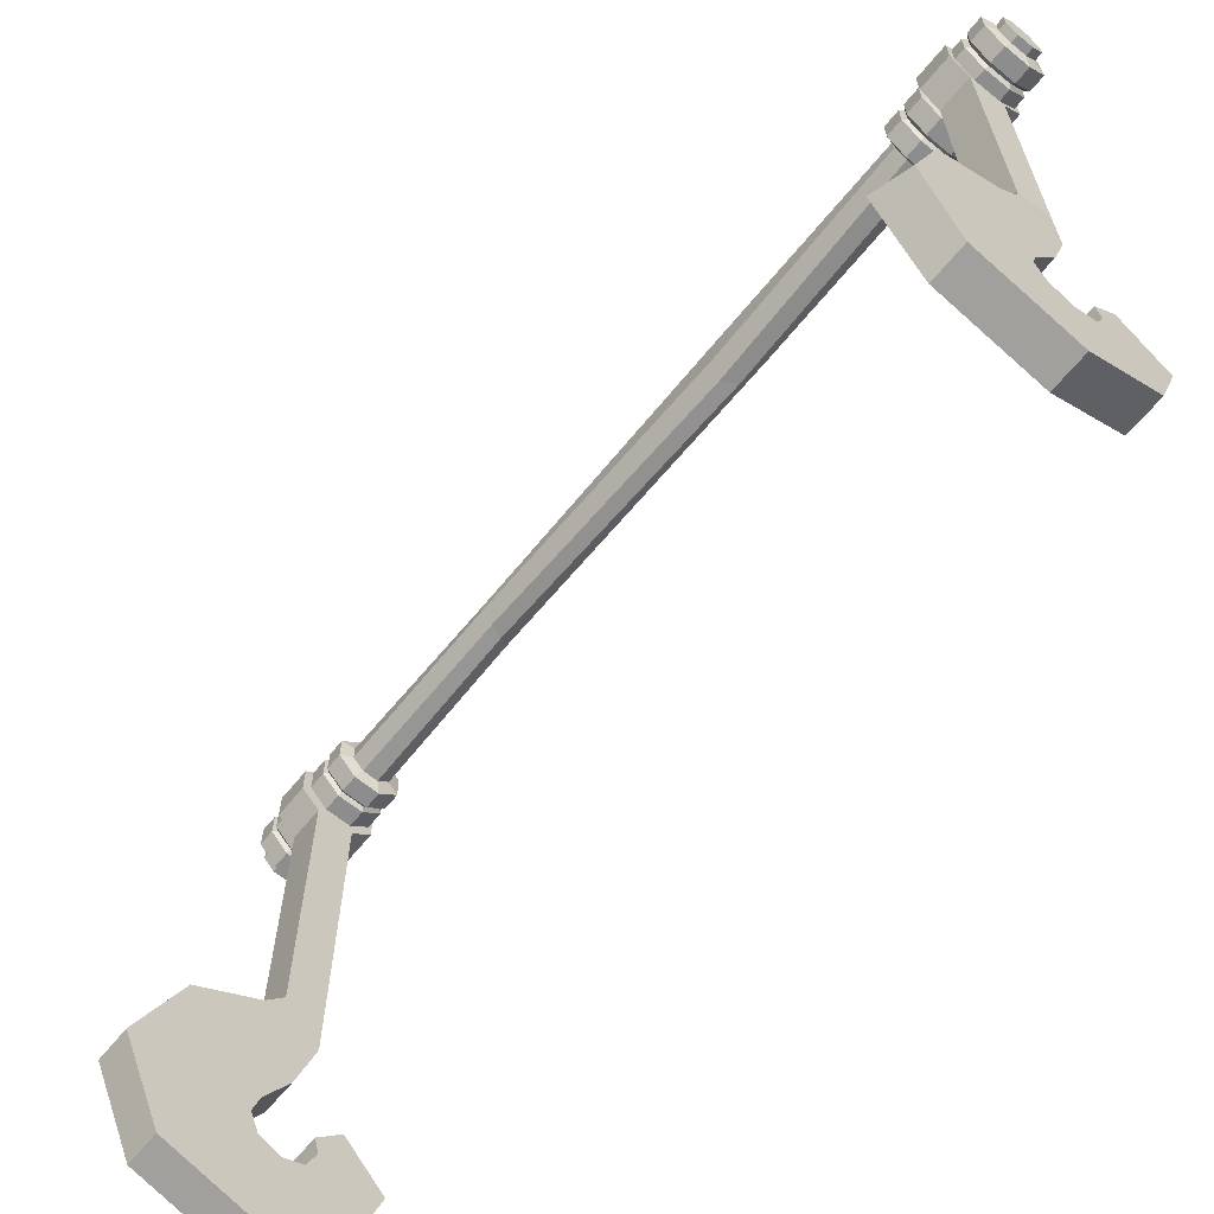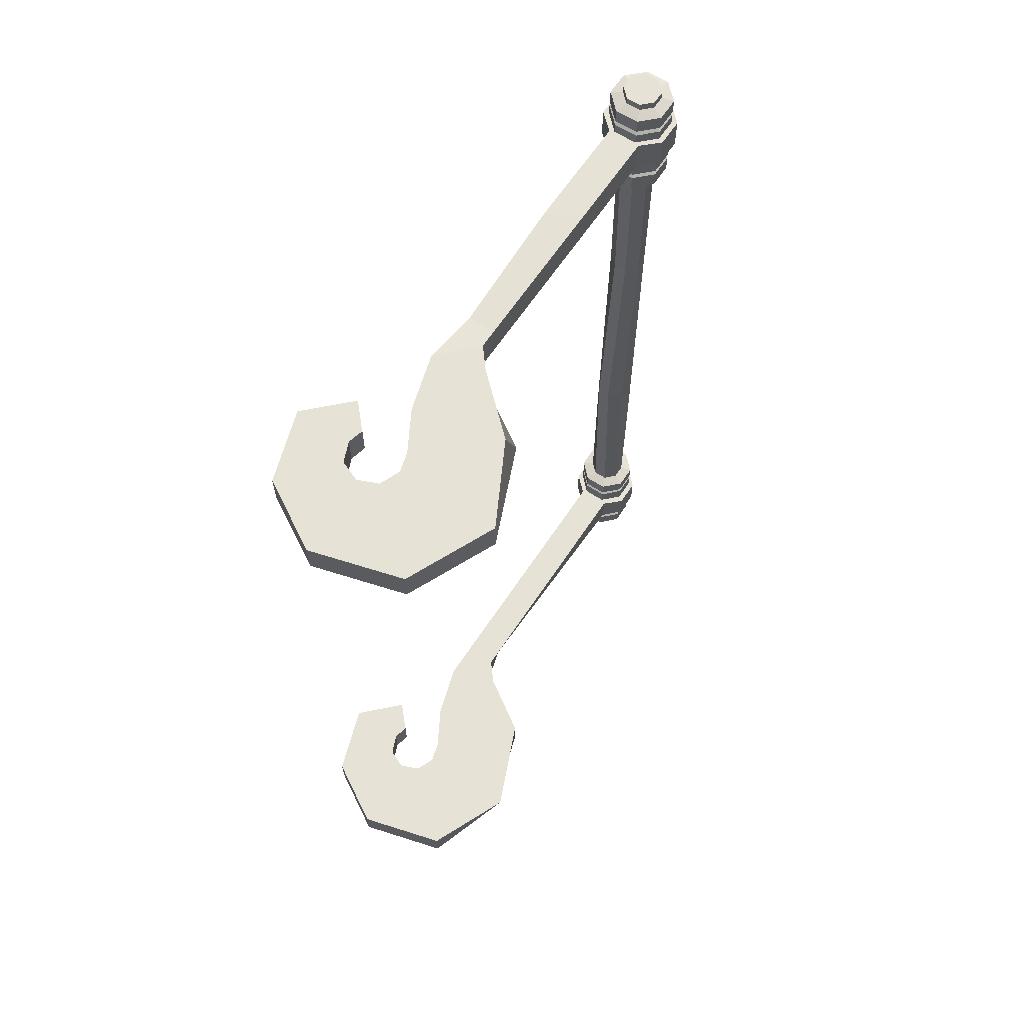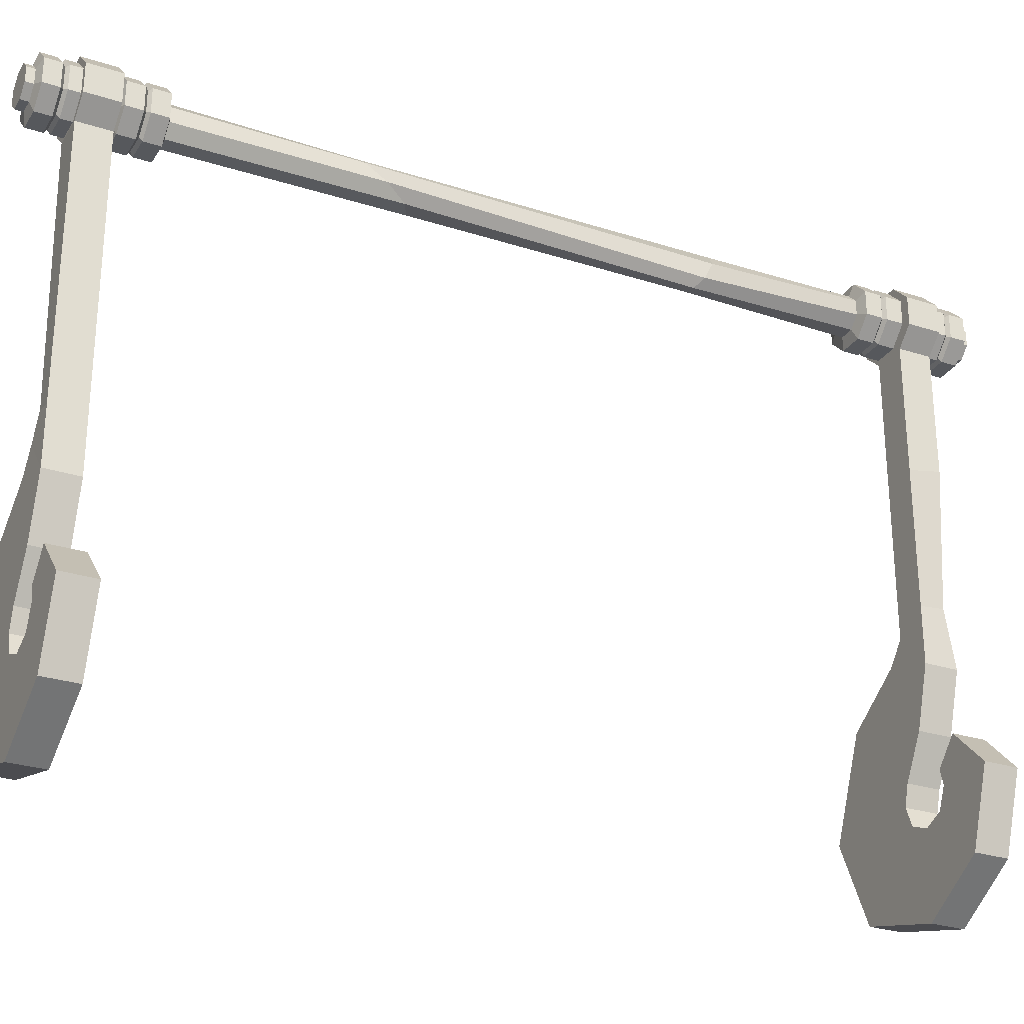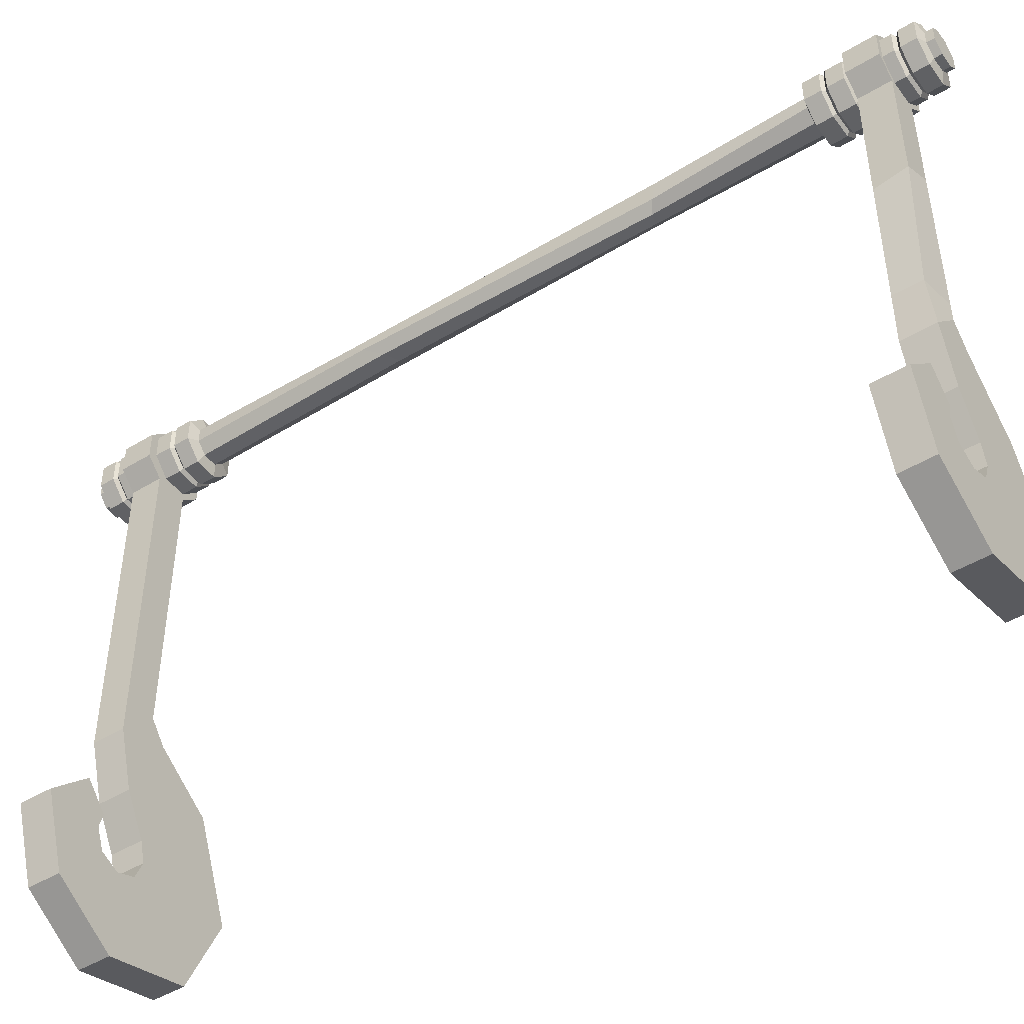
<metadata>
{"format":"obj","ext":"obj","renderer":"f3d","projection":"perspective","resolution":1024,"background":"white","views":[{"elev":-64.7,"azim":140.7,"up":"+Y"},{"elev":63.2,"azim":33.3,"up":"+Z"},{"elev":-28.0,"azim":-116.2,"up":"+Y"},{"elev":-46.8,"azim":-55.4,"up":"+Y"}]}
</metadata>
<code>
v 8.378 -163.8 -150.8
v -8e-06 -149.1 -150.8
v -9.031 -165.4 -150.8
v -10.49 -171.2 -150.8
v -7.417 -178.7 -150.8
v -8e-06 -181.7 -150.8
v 7.417 -178.7 -150.8
v 10.49 -171.2 -150.8
v 8.378 -163.8 -138.8
v 10.49 -171.2 -138.8
v 7.417 -178.7 -138.8
v -8e-06 -181.7 -138.8
v -7.417 -178.7 -138.8
v -10.49 -171.2 -138.8
v -9.031 -165.4 -138.8
v -8e-06 -149.1 -138.8
v 34.59 -136.7 -138.8
v 48.91 -171.2 -138.8
v 45.45 -171.2 -150.8
v 34.59 -136.7 -150.8
v 34.59 -202.9 -138.8
v 34.59 -202.9 -150.8
v 1.607 -212 -138.8
v 1.607 -212 -150.8
v -23.27 -197.5 -138.8
v -23.27 -197.5 -150.8
v -32.02 -171.2 -138.8
v -32.02 -171.2 -150.8
v -17.26 -156.5 -138.8
v -17.26 -156.5 -150.8
v 12.51 -122.3 -138.8
v 12.51 -122.3 -150.8
v -6.256 -128.2 -150.8
v 6.256 -114.7 -150.8
v -6.256 -128.2 -138.8
v 6.256 -114.7 -138.8
v -6.256 -108.1 -150.8
v 3.691 -104.6 -150
v -6.256 -108.1 -138.8
v 6.256 -108.1 -138.8
v -6.256 -11.53 -150.8
v 6.256 -11.53 -150.8
v -6.256 -11.53 -138.8
v 6.256 -11.53 -138.8
v -12.85 -5.322 -150.8
v 12.85 -5.322 -150.8
v -12.85 -5.322 -138.8
v 12.85 -5.322 -138.8
v -12.85 5.322 -150.8
v 12.85 5.322 -150.8
v -12.85 5.322 -138.8
v 12.85 5.322 -138.8
v -5.322 12.85 -150.8
v 5.322 12.85 -150.8
v -5.322 12.85 -138.8
v 5.322 12.85 -138.8
v 8.378 -163.8 150.8
v 8e-06 -149.1 150.8
v -9.031 -165.4 150.8
v -10.49 -171.2 150.8
v -7.417 -178.7 150.8
v 8e-06 -181.7 150.8
v 7.417 -178.7 150.8
v 10.49 -171.2 150.8
v 8.378 -163.8 138.8
v 10.49 -171.2 138.8
v 7.417 -178.7 138.8
v 8e-06 -181.7 138.8
v -7.417 -178.7 138.8
v -10.49 -171.2 138.8
v -9.031 -165.4 138.8
v 8e-06 -149.1 138.8
v 34.59 -136.7 138.8
v 48.91 -171.2 138.8
v 48.91 -171.2 150.8
v 33.33 -141.4 150.8
v 34.59 -202.9 138.8
v 34.59 -202.9 150.8
v 1.607 -212 138.8
v 1.607 -212 150.8
v -23.27 -197.5 138.8
v -23.27 -197.5 150.8
v -32.02 -171.2 138.8
v -32.02 -171.2 150.8
v -17.26 -156.5 138.8
v -17.26 -156.5 150.8
v 12.51 -122.3 138.8
v 12.51 -122.3 150.8
v -6.256 -128.2 150.8
v 6.256 -114.7 150.8
v -6.256 -128.2 138.8
v 6.256 -114.7 138.8
v -4.782 -106.5 148.6
v 6.256 -108.1 150.8
v -6.256 -108.1 138.8
v 6.256 -108.1 138.8
v -6.256 -11.53 150.8
v 6.256 -11.53 150.8
v -6.256 -11.53 138.8
v 6.256 -11.53 138.8
v -12.85 -5.322 150.8
v 12.85 -5.322 150.8
v -12.85 -5.322 138.8
v 12.85 -5.322 138.8
v -12.85 5.322 150.8
v 12.85 5.322 150.8
v -12.85 5.322 138.8
v 12.85 5.322 138.8
v -5.322 12.85 150.8
v 5.322 12.85 150.8
v -5.322 12.85 138.8
v 5.322 12.85 138.8
v 6.633 2.747 -164
v 6.633 -2.747 -164
v 2.747 -6.633 -164
v -2.747 -6.633 -164
v -6.633 -2.747 -164
v -6.633 2.747 -164
v -2.747 6.633 -164
v 2.747 6.633 -164
v 2.747 6.633 -147.9
v -2.747 6.633 -147.9
v -6.633 2.747 -147.9
v -6.633 -2.747 -147.9
v -2.747 -6.633 -147.9
v 2.747 -6.633 -147.9
v 6.633 -2.747 -147.9
v 6.633 2.747 -147.9
v 2.747 6.633 -138.6
v 6.633 2.747 -138.6
v 6.633 -2.747 -138.6
v 2.747 -6.633 -138.6
v -2.747 -6.633 -138.6
v -6.633 -2.747 -138.6
v -6.633 2.747 -138.6
v -2.747 6.633 -138.6
v 2.747 6.633 -122
v 6.633 2.747 -122
v 6.633 -2.747 -122
v 2.747 -6.633 -122
v -2.747 -6.633 -122
v -6.633 -2.747 -122
v -6.633 2.747 -122
v -2.747 6.633 -122
v 4.495 10.85 -149.1
v -4.495 10.85 -149.1
v 4.495 10.85 -162.8
v -4.495 10.85 -162.8
v -10.85 4.495 -149.1
v -10.85 4.495 -162.8
v -10.85 -4.495 -149.1
v -10.85 -4.495 -162.8
v -4.495 -10.85 -149.1
v -4.495 -10.85 -162.8
v 4.495 -10.85 -149.1
v 4.495 -10.85 -162.8
v 10.85 -4.495 -149.1
v 10.85 -4.495 -162.8
v 10.85 4.495 -149.1
v 10.85 4.495 -162.8
v 4.495 10.85 -123.2
v 10.85 4.495 -123.2
v 10.85 4.495 -137.4
v 4.495 10.85 -137.4
v 10.85 -4.495 -123.2
v 10.85 -4.495 -137.4
v 4.495 -10.85 -123.2
v 4.495 -10.85 -137.4
v -4.495 -10.85 -123.2
v -4.495 -10.85 -137.4
v -10.85 -4.495 -123.2
v -10.85 -4.495 -137.4
v -10.85 4.495 -123.2
v -10.85 4.495 -137.4
v -4.495 10.85 -123.2
v -4.495 10.85 -137.4
v -10.85 4.495 -131.3
v -9.468 3.922 -130.3
v -10.85 4.495 -129.2
v -10.85 -4.495 -129.2
v -9.468 -3.922 -130.3
v -10.85 -4.495 -131.3
v -4.495 -10.85 -129.2
v -3.922 -9.469 -130.3
v -4.495 -10.85 -131.3
v 4.495 -10.85 -129.2
v 3.922 -9.469 -130.3
v 4.495 -10.85 -131.3
v 10.85 -4.495 -129.2
v 9.468 -3.922 -130.3
v 10.85 -4.495 -131.3
v 10.85 4.495 -129.2
v 9.468 3.922 -130.3
v 10.85 4.495 -131.3
v 4.495 10.85 -129.2
v 3.922 9.468 -130.3
v 4.495 10.85 -131.3
v -4.495 10.85 -129.2
v -3.922 9.468 -130.3
v -4.495 10.85 -131.3
v -10.85 4.495 -157.1
v -9.468 3.922 -155.9
v -10.85 4.495 -154.8
v -10.85 -4.495 -154.8
v -9.468 -3.922 -155.9
v -10.85 -4.495 -157.1
v -4.495 -10.85 -154.8
v -3.922 -9.469 -155.9
v -4.495 -10.85 -157.1
v 4.495 -10.85 -154.8
v 3.922 -9.469 -155.9
v 4.495 -10.85 -157.1
v 10.85 -4.495 -154.8
v 9.468 -3.922 -155.9
v 10.85 -4.495 -157.1
v 10.85 4.495 -154.8
v 9.468 3.922 -155.9
v 10.85 4.495 -157.1
v 4.495 10.85 -154.8
v 3.922 9.468 -155.9
v 4.495 10.85 -157.1
v -4.495 10.85 -154.8
v -3.922 9.468 -155.9
v -4.495 10.85 -157.1
v 6.633 2.747 -166.8
v 6.633 -2.747 -166.8
v 2.747 -6.633 -166.8
v -2.747 -6.633 -166.8
v -6.633 -2.747 -166.8
v -6.633 2.747 -166.8
v -2.747 6.633 -166.8
v 2.747 6.633 -166.8
v -8e-06 -3.1e-05 -166.8
v 6.633 2.747 164
v 6.633 -2.747 164
v 2.747 -6.633 164
v -2.747 -6.633 164
v -6.633 -2.747 164
v -6.633 2.747 164
v -2.747 6.633 164
v 2.747 6.633 164
v 2.747 6.633 147.9
v -2.747 6.633 147.9
v -6.633 2.747 147.9
v -6.633 -2.747 147.9
v -2.747 -6.633 147.9
v 2.747 -6.633 147.9
v 6.633 -2.747 147.9
v 6.633 2.747 147.9
v 2.747 6.633 138.6
v 6.633 2.747 138.6
v 6.633 -2.747 138.6
v 2.747 -6.633 138.6
v -2.747 -6.633 138.6
v -6.633 -2.747 138.6
v -6.633 2.747 138.6
v -2.747 6.633 138.6
v 2.747 6.633 122
v 6.633 2.747 122
v 6.633 -2.747 122
v 2.747 -6.633 122
v -2.747 -6.633 122
v -6.633 -2.747 122
v -6.633 2.747 122
v -2.747 6.633 122
v 4.495 10.85 149.1
v -4.495 10.85 149.1
v 4.495 10.85 162.8
v -4.495 10.85 162.8
v -10.85 4.495 149.1
v -10.85 4.495 162.8
v -10.85 -4.495 149.1
v -10.85 -4.495 162.8
v -4.495 -10.85 149.1
v -4.495 -10.85 162.8
v 4.495 -10.85 149.1
v 4.495 -10.85 162.8
v 10.85 -4.495 149.1
v 10.85 -4.495 162.8
v 10.85 4.495 149.1
v 10.85 4.495 162.8
v 4.495 10.85 123.2
v 10.85 4.495 123.2
v 10.85 4.495 137.4
v 4.495 10.85 137.4
v 10.85 -4.495 123.2
v 10.85 -4.495 137.4
v 4.495 -10.85 123.2
v 4.495 -10.85 137.4
v -4.495 -10.85 123.2
v -4.495 -10.85 137.4
v -10.85 -4.495 123.2
v -10.85 -4.495 137.4
v -10.85 4.495 123.2
v -10.85 4.495 137.4
v -4.495 10.85 123.2
v -4.495 10.85 137.4
v -10.85 4.495 131.3
v -9.468 3.922 130.3
v -10.85 4.495 129.2
v -10.85 -4.495 129.2
v -9.468 -3.922 130.3
v -10.85 -4.495 131.3
v -4.495 -10.85 129.2
v -3.922 -9.469 130.3
v -4.495 -10.85 131.3
v 4.495 -10.85 129.2
v 3.922 -9.469 130.3
v 4.495 -10.85 131.3
v 10.85 -4.495 129.2
v 9.468 -3.922 130.3
v 10.85 -4.495 131.3
v 10.85 4.495 129.2
v 9.468 3.922 130.3
v 10.85 4.495 131.3
v 4.495 10.85 129.2
v 3.922 9.468 130.3
v 4.495 10.85 131.3
v -4.495 10.85 129.2
v -3.922 9.468 130.3
v -4.495 10.85 131.3
v -10.85 4.495 157.1
v -9.468 3.922 155.9
v -10.85 4.495 154.8
v -10.85 -4.495 154.8
v -9.468 -3.922 155.9
v -10.85 -4.495 157.1
v -4.495 -10.85 154.8
v -3.922 -9.469 155.9
v -4.495 -10.85 157.1
v 4.495 -10.85 154.8
v 3.922 -9.469 155.9
v 4.495 -10.85 157.1
v 10.85 -4.495 154.8
v 9.468 -3.922 155.9
v 10.85 -4.495 157.1
v 10.85 4.495 154.8
v 9.468 3.922 155.9
v 10.85 4.495 157.1
v 4.495 10.85 154.8
v 3.922 9.468 155.9
v 4.495 10.85 157.1
v -4.495 10.85 154.8
v -3.922 9.468 155.9
v -4.495 10.85 157.1
v 6.633 2.747 166.8
v 6.633 -2.747 166.8
v 2.747 -6.633 166.8
v -2.747 -6.633 166.8
v -6.633 -2.747 166.8
v -6.633 2.747 166.8
v -2.747 6.633 166.8
v 2.747 6.633 166.8
v 8e-06 -3.1e-05 166.8
v 4.504 6.475 -57.32
v 6.551 3.065 -51.86
v 5.497 -3.367 -43.83
v 0.9176 -7.321 -40.71
v -4.199 -6.988 -43.51
v -6.856 -2.563 -50.59
v -5.497 3.361 -57.81
v -0.9176 7.315 -60.94
v 5.969 3.941 62.51
v 6.583 -1.33 60.36
v 2.725 -5.725 60.2
v -1.766 -6.659 61.52
v -5.316 -4.094 63.77
v -6.559 1.337 66.19
v -3.324 5.827 66.63
v 1.866 6.906 65.11
v 6.256 -48.85 150.8
v -6.256 -56.12 150.8
v -6.256 -58.32 138.8
v 6.256 -51.06 138.8
f 17 18 19 20
f 18 21 22 19
f 21 23 24 22
f 23 25 26 24
f 25 27 28 26
f 27 29 30 28
f 31 17 20 32
f 9 1 8 10
f 10 8 7 11
f 11 7 6 12
f 12 6 5 13
f 13 5 4 14
f 14 4 3 15
f 16 2 1 9
f 9 10 18 17
f 8 1 20 19
f 10 11 21 18
f 7 8 19 22
f 11 12 23 21
f 6 7 22 24
f 12 13 25 23
f 5 6 24 26
f 13 14 27 25
f 4 5 26 28
f 14 15 29 27
f 3 4 28 30
f 16 9 17 31
f 1 2 32 20
f 29 15 3 30
f 54 53 55 56
f 32 2 33 34
f 2 16 35 33
f 16 31 36 35
f 31 32 34 36
f 34 33 37 38
f 33 35 39 37
f 35 36 40 39
f 36 34 38 40
f 38 37 41 42
f 37 39 43 41
f 39 40 44 43
f 40 38 42 44
f 42 41 45 46
f 41 43 47 45
f 43 44 48 47
f 44 42 46 48
f 46 45 49 50
f 45 47 51 49
f 47 48 52 51
f 48 46 50 52
f 50 49 53 54
f 49 51 55 53
f 51 52 56 55
f 52 50 54 56
f 73 76 75 74
f 74 75 78 77
f 77 78 80 79
f 79 80 82 81
f 81 82 84 83
f 83 84 86 85
f 87 88 76 73
f 65 66 64 57
f 66 67 63 64
f 67 68 62 63
f 68 69 61 62
f 69 70 60 61
f 70 71 59 60
f 72 65 57 58
f 65 73 74 66
f 64 75 76 57
f 66 74 77 67
f 63 78 75 64
f 67 77 79 68
f 62 80 78 63
f 68 79 81 69
f 61 82 80 62
f 69 81 83 70
f 60 84 82 61
f 70 83 85 71
f 59 86 84 60
f 72 87 73 65
f 57 76 88 58
f 85 86 59 71
f 110 112 111 109
f 88 90 89 58
f 58 89 91 72
f 72 91 92 87
f 87 92 90 88
f 90 94 93 89
f 89 93 95 91
f 91 95 96 92
f 92 96 94 90
f 94 371 372 93
f 93 372 373 95
f 95 373 374 96
f 96 374 371 94
f 98 102 101 97
f 97 101 103 99
f 99 103 104 100
f 100 104 102 98
f 102 106 105 101
f 101 105 107 103
f 103 107 108 104
f 104 108 106 102
f 106 110 109 105
f 105 109 111 107
f 107 111 112 108
f 108 112 110 106
f 136 129 121 122
f 135 136 122 123
f 134 135 123 124
f 133 134 124 125
f 132 133 125 126
f 131 132 126 127
f 130 131 127 128
f 129 130 128 121
f 122 121 145 146
f 120 119 148 147
f 123 122 146 149
f 119 118 150 148
f 124 123 149 151
f 118 117 152 150
f 125 124 151 153
f 117 116 154 152
f 126 125 153 155
f 116 115 156 154
f 127 126 155 157
f 115 114 158 156
f 128 127 157 159
f 114 113 160 158
f 121 128 159 145
f 113 120 147 160
f 137 138 162 161
f 130 129 164 163
f 138 139 165 162
f 131 130 163 166
f 139 140 167 165
f 132 131 166 168
f 140 141 169 167
f 133 132 168 170
f 141 142 171 169
f 134 133 170 172
f 142 143 173 171
f 135 134 172 174
f 143 144 175 173
f 136 135 174 176
f 144 137 161 175
f 129 136 176 164
f 179 178 181 180
f 178 177 182 181
f 203 202 205 204
f 202 201 206 205
f 146 145 219 222
f 149 146 222 203
f 151 149 203 204
f 153 151 204 207
f 155 153 207 210
f 157 155 210 213
f 159 157 213 216
f 145 159 216 219
f 161 162 192 195
f 162 165 189 192
f 165 167 186 189
f 167 169 183 186
f 169 171 180 183
f 171 173 179 180
f 173 175 198 179
f 175 161 195 198
f 182 177 174 172
f 185 182 172 170
f 188 185 170 168
f 191 188 168 166
f 194 191 166 163
f 197 194 163 164
f 200 197 164 176
f 177 200 176 174
f 206 201 150 152
f 209 206 152 154
f 212 209 154 156
f 215 212 156 158
f 218 215 158 160
f 221 218 160 147
f 224 221 147 148
f 201 224 148 150
f 180 181 184 183
f 181 182 185 184
f 183 184 187 186
f 184 185 188 187
f 186 187 190 189
f 187 188 191 190
f 189 190 193 192
f 190 191 194 193
f 192 193 196 195
f 193 194 197 196
f 195 196 199 198
f 196 197 200 199
f 177 178 199 200
f 178 179 198 199
f 204 205 208 207
f 205 206 209 208
f 207 208 211 210
f 208 209 212 211
f 210 211 214 213
f 211 212 215 214
f 213 214 217 216
f 214 215 218 217
f 216 217 220 219
f 217 218 221 220
f 219 220 223 222
f 220 221 224 223
f 201 202 223 224
f 202 203 222 223
f 113 114 226 225
f 114 115 227 226
f 115 116 228 227
f 116 117 229 228
f 117 118 230 229
f 118 119 231 230
f 119 120 232 231
f 120 113 225 232
f 225 226 233
f 226 227 233
f 227 228 233
f 228 229 233
f 229 230 233
f 230 231 233
f 231 232 233
f 232 225 233
f 257 243 242 250
f 256 244 243 257
f 255 245 244 256
f 254 246 245 255
f 253 247 246 254
f 252 248 247 253
f 251 249 248 252
f 250 242 249 251
f 137 355 356 138
f 138 356 357 139
f 139 357 358 140
f 140 358 359 141
f 141 359 360 142
f 142 360 361 143
f 143 361 362 144
f 144 362 355 137
f 243 267 266 242
f 241 268 269 240
f 244 270 267 243
f 240 269 271 239
f 245 272 270 244
f 239 271 273 238
f 246 274 272 245
f 238 273 275 237
f 247 276 274 246
f 237 275 277 236
f 248 278 276 247
f 236 277 279 235
f 249 280 278 248
f 235 279 281 234
f 242 266 280 249
f 234 281 268 241
f 258 282 283 259
f 251 284 285 250
f 259 283 286 260
f 252 287 284 251
f 260 286 288 261
f 253 289 287 252
f 261 288 290 262
f 254 291 289 253
f 262 290 292 263
f 255 293 291 254
f 263 292 294 264
f 256 295 293 255
f 264 294 296 265
f 257 297 295 256
f 265 296 282 258
f 250 285 297 257
f 300 301 302 299
f 299 302 303 298
f 324 325 326 323
f 323 326 327 322
f 267 343 340 266
f 270 324 343 267
f 272 325 324 270
f 274 328 325 272
f 276 331 328 274
f 278 334 331 276
f 280 337 334 278
f 266 340 337 280
f 282 316 313 283
f 283 313 310 286
f 286 310 307 288
f 288 307 304 290
f 290 304 301 292
f 292 301 300 294
f 294 300 319 296
f 296 319 316 282
f 303 293 295 298
f 306 291 293 303
f 309 289 291 306
f 312 287 289 309
f 315 284 287 312
f 318 285 284 315
f 321 297 285 318
f 298 295 297 321
f 327 273 271 322
f 330 275 273 327
f 333 277 275 330
f 336 279 277 333
f 339 281 279 336
f 342 268 281 339
f 345 269 268 342
f 322 271 269 345
f 301 304 305 302
f 302 305 306 303
f 304 307 308 305
f 305 308 309 306
f 307 310 311 308
f 308 311 312 309
f 310 313 314 311
f 311 314 315 312
f 313 316 317 314
f 314 317 318 315
f 316 319 320 317
f 317 320 321 318
f 298 321 320 299
f 299 320 319 300
f 325 328 329 326
f 326 329 330 327
f 328 331 332 329
f 329 332 333 330
f 331 334 335 332
f 332 335 336 333
f 334 337 338 335
f 335 338 339 336
f 337 340 341 338
f 338 341 342 339
f 340 343 344 341
f 341 344 345 342
f 322 345 344 323
f 323 344 343 324
f 234 346 347 235
f 235 347 348 236
f 236 348 349 237
f 237 349 350 238
f 238 350 351 239
f 239 351 352 240
f 240 352 353 241
f 241 353 346 234
f 346 354 347
f 347 354 348
f 348 354 349
f 349 354 350
f 350 354 351
f 351 354 352
f 352 354 353
f 353 354 346
f 356 355 370 363
f 357 356 363 364
f 358 357 364 365
f 359 358 365 366
f 360 359 366 367
f 361 360 367 368
f 362 361 368 369
f 355 362 369 370
f 363 370 258 259
f 364 363 259 260
f 365 364 260 261
f 366 365 261 262
f 367 366 262 263
f 368 367 263 264
f 369 368 264 265
f 370 369 265 258
f 372 371 98 97
f 373 372 97 99
f 374 373 99 100
f 371 374 100 98

</code>
